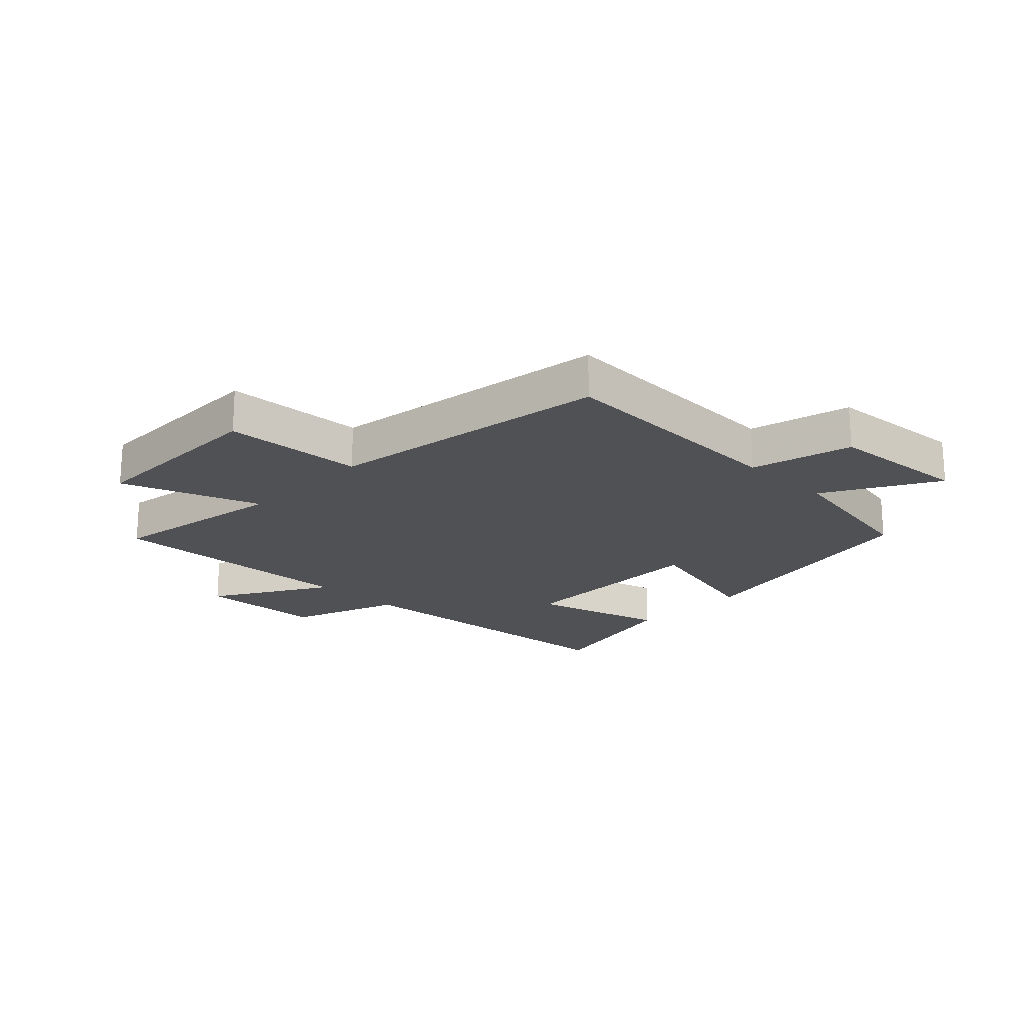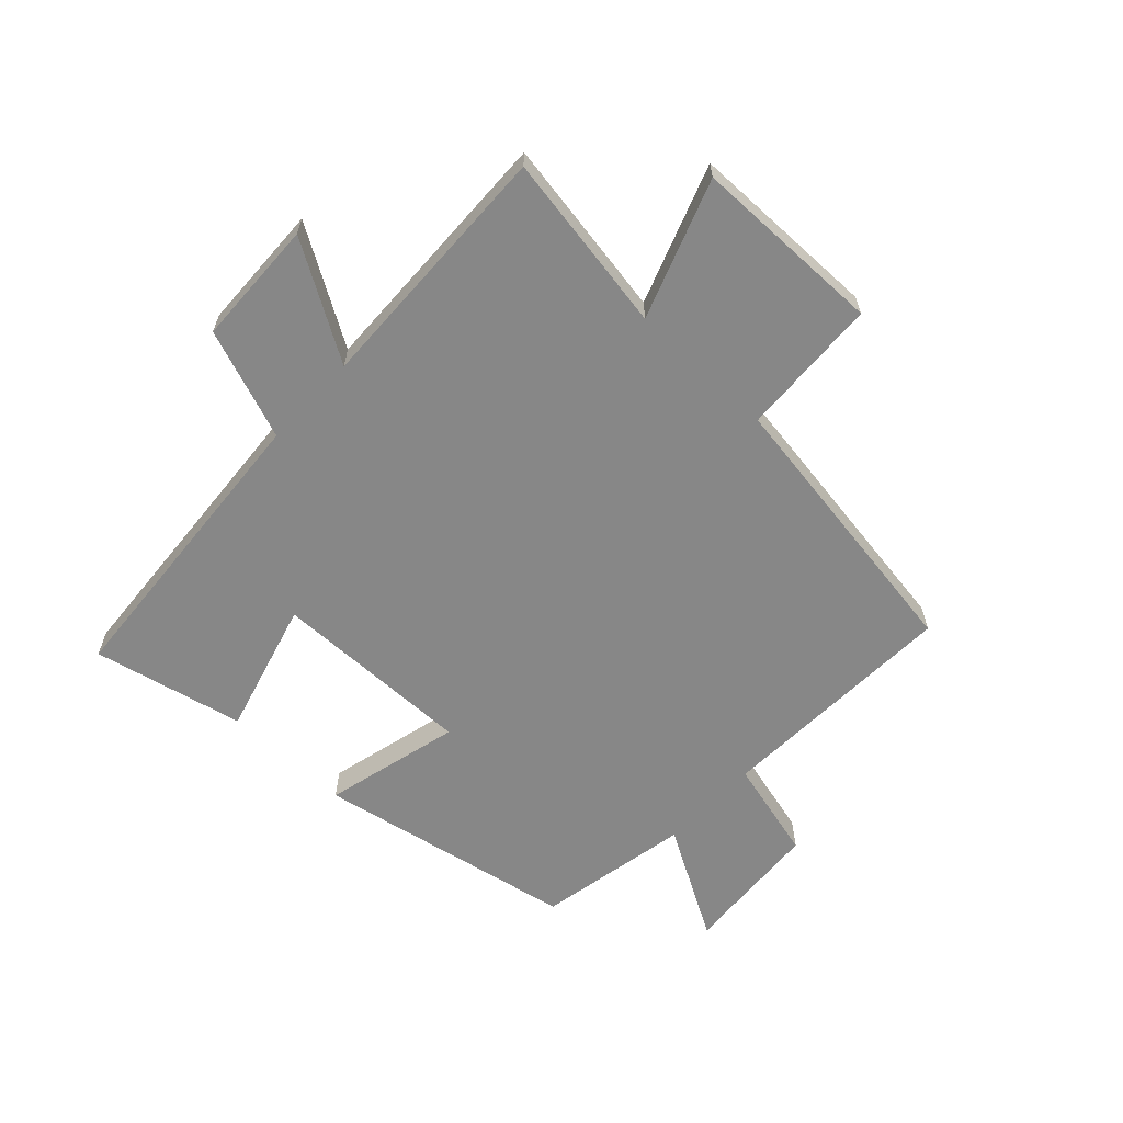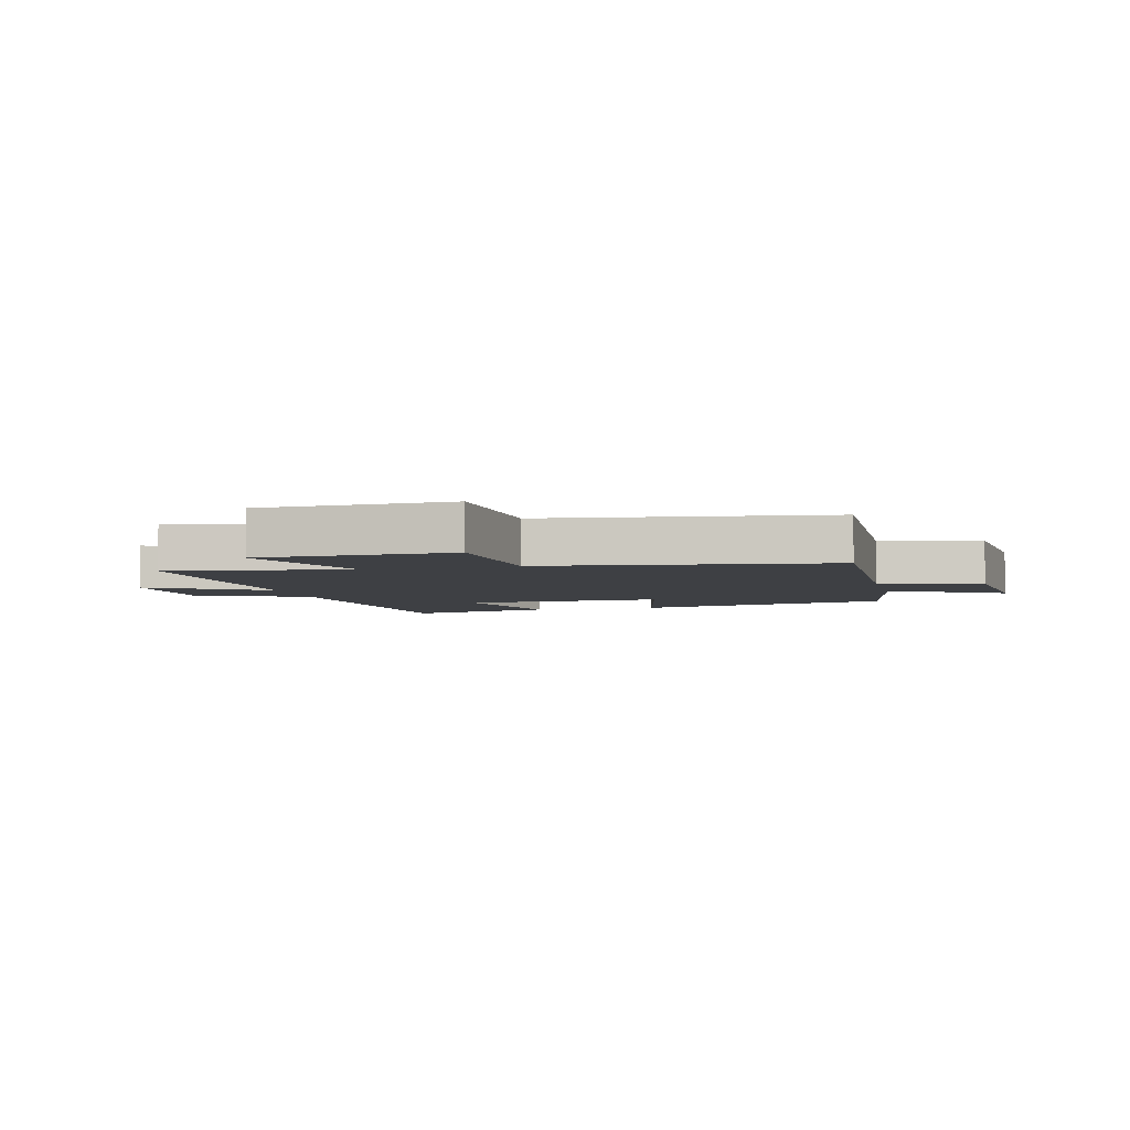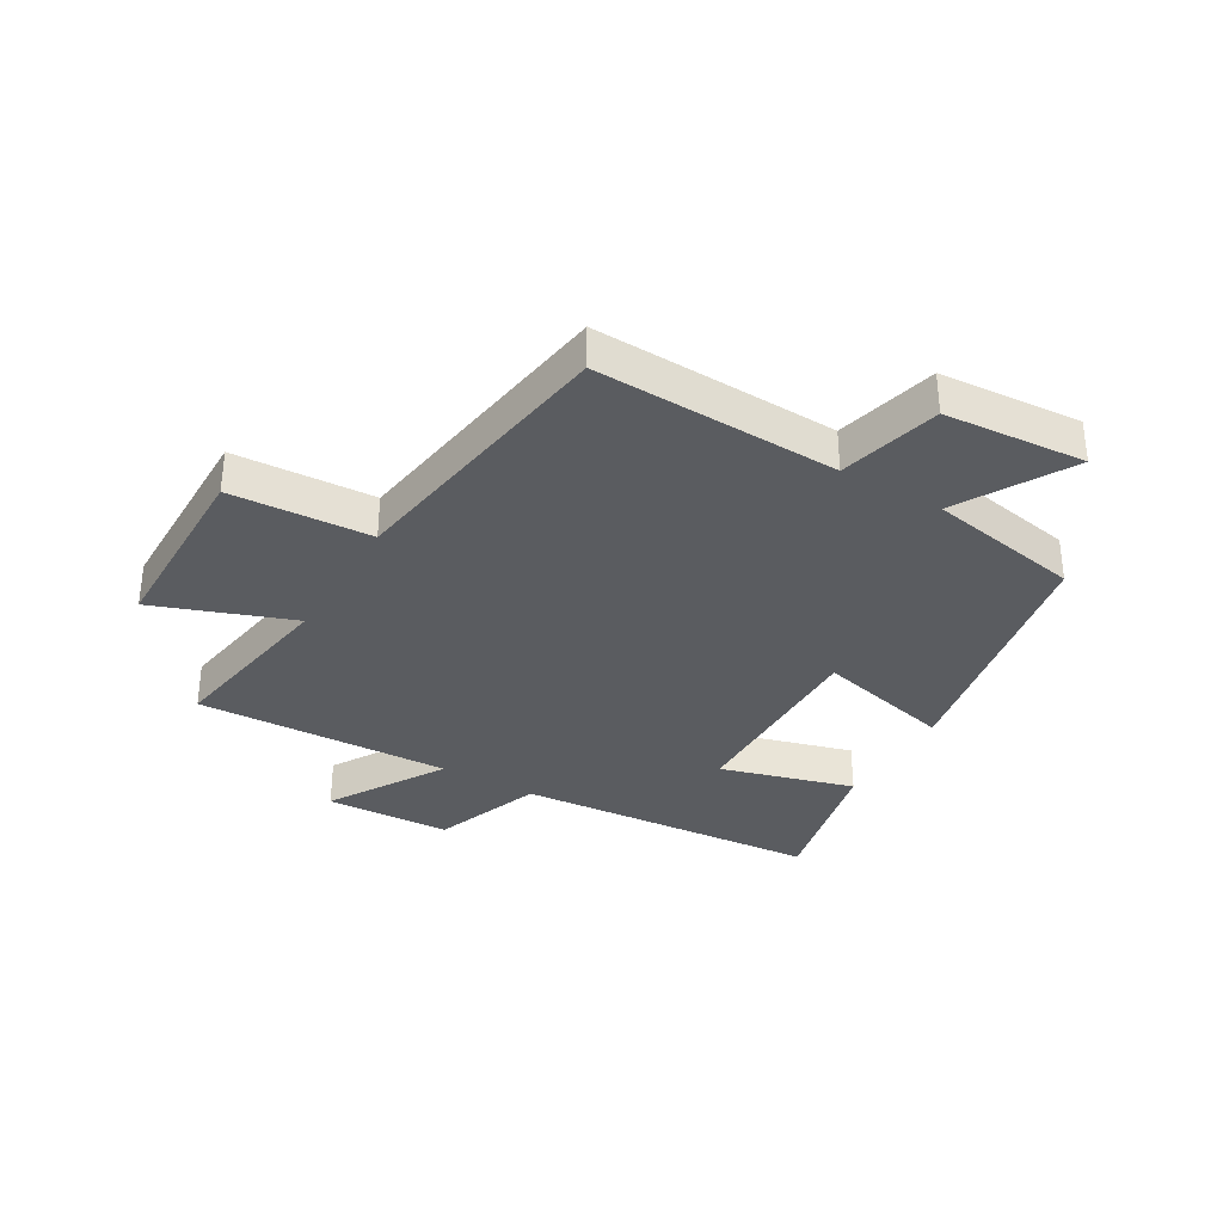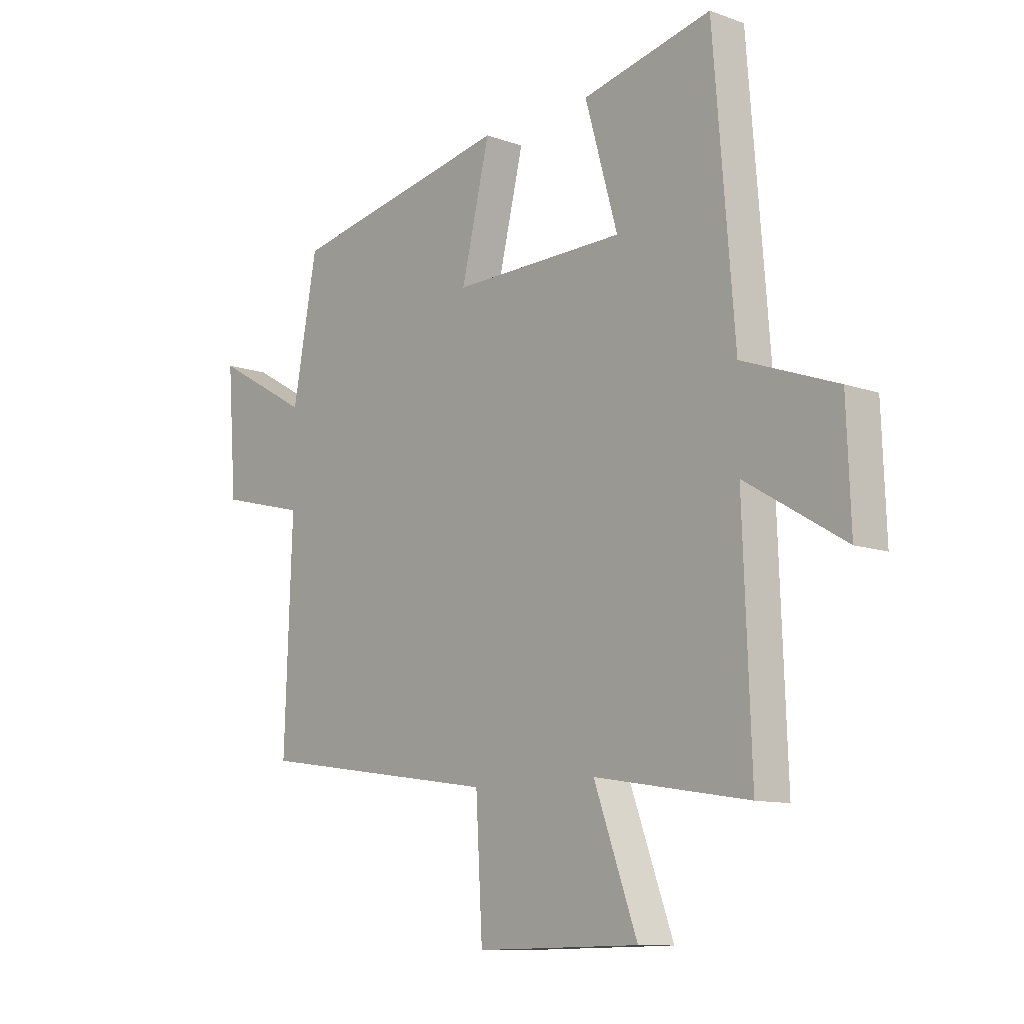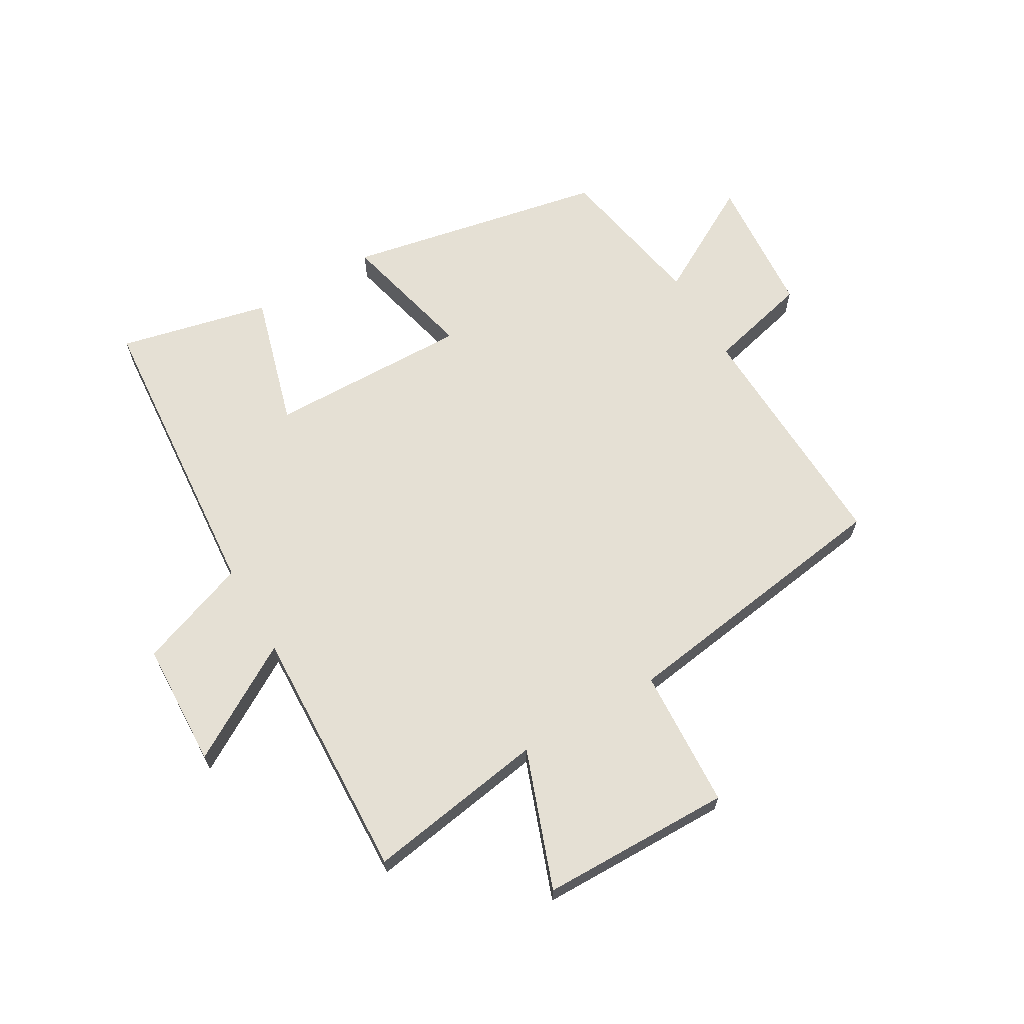
<metadata>
{"format":"obj","ext":"obj","renderer":"f3d","projection":"perspective","resolution":1024,"background":"white","views":[{"elev":-20.1,"azim":-134.3,"up":"+Y"},{"elev":-62.3,"azim":136.6,"up":"+Y"},{"elev":-4.7,"azim":-165.5,"up":"+Y"},{"elev":-34.0,"azim":-120.4,"up":"+Y"},{"elev":-10.8,"azim":48.3,"up":"+Z"},{"elev":65.6,"azim":149.8,"up":"+Y"}]}
</metadata>
<code>
v -0.452 0.07 0.414
v -0.015 0.07 0.5
v -0.071 0.07 0.269
v 0.269 0.07 0.275
v 0.205 0.07 0.5
v 0.459 0.07 0.558
v 0.5 0.07 0.045
v 0.686 0.07 -0.023
v 0.694 0.07 -0.235
v 0.5 0.07 -0.119
v 0.516 0.07 -0.549
v 0.213 0.07 -0.5
v 0.298 0.07 -0.732
v -0.024 0.07 -0.736
v -0.037 0.07 -0.5
v -0.515 0.07 -0.43
v -0.5 0.07 -0.019
v -0.671 0.07 0.024
v -0.689 0.07 0.262
v -0.5 0.07 0.155
v -0.452 0 0.414
v -0.015 0 0.5
v -0.071 0 0.269
v 0.269 0 0.275
v 0.205 0 0.5
v 0.459 0 0.558
v 0.5 0 0.045
v 0.686 0 -0.023
v 0.694 0 -0.235
v 0.5 0 -0.119
v 0.516 0 -0.549
v 0.213 0 -0.5
v 0.298 0 -0.732
v -0.024 0 -0.736
v -0.037 0 -0.5
v -0.515 0 -0.43
v -0.5 0 -0.019
v -0.671 0 0.024
v -0.689 0 0.262
v -0.5 0 0.155
f 17 18 19 20
f 1 2 3
f 20 1 3
f 17 20 3
f 17 3 4
f 16 17 4
f 15 16 4
f 12 13 14 15
f 12 15 4
f 10 11 12 4
f 7 8 9 10
f 6 7 10
f 5 6 10
f 4 5 10
f 40 39 38 37
f 23 22 21
f 23 21 40
f 23 40 37
f 24 23 37
f 24 37 36
f 24 36 35
f 35 34 33 32
f 24 35 32
f 24 32 31 30
f 30 29 28 27
f 30 27 26
f 30 26 25
f 30 25 24
f 1 21 22 2
f 2 22 23 3
f 3 23 24 4
f 4 24 25 5
f 5 25 26 6
f 6 26 27 7
f 7 27 28 8
f 8 28 29 9
f 9 29 30 10
f 10 30 31 11
f 11 31 32 12
f 12 32 33 13
f 13 33 34 14
f 14 34 35 15
f 15 35 36 16
f 16 36 37 17
f 17 37 38 18
f 18 38 39 19
f 19 39 40 20
f 20 40 21 1

</code>
